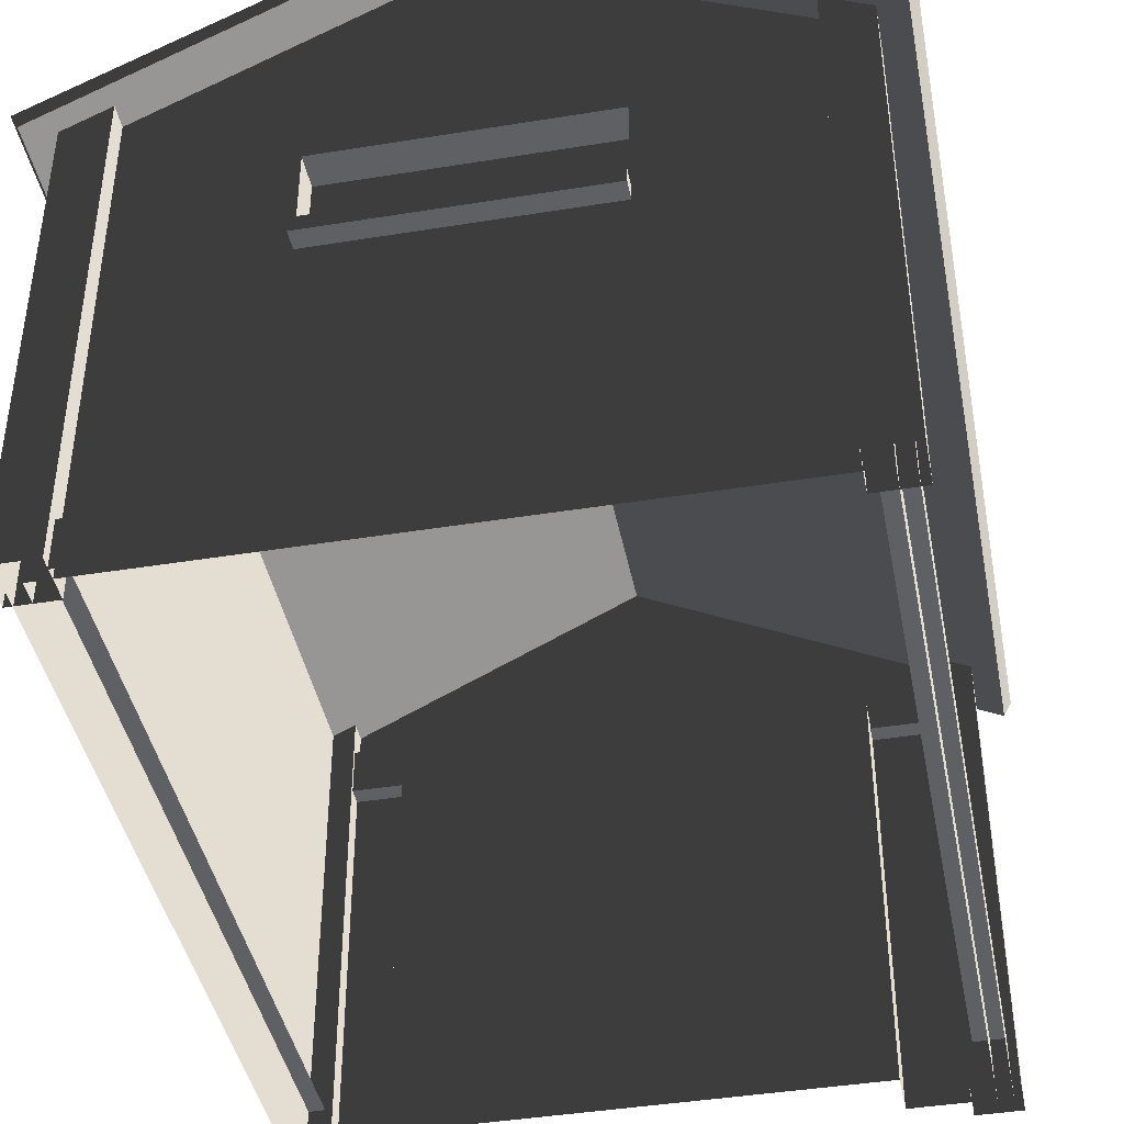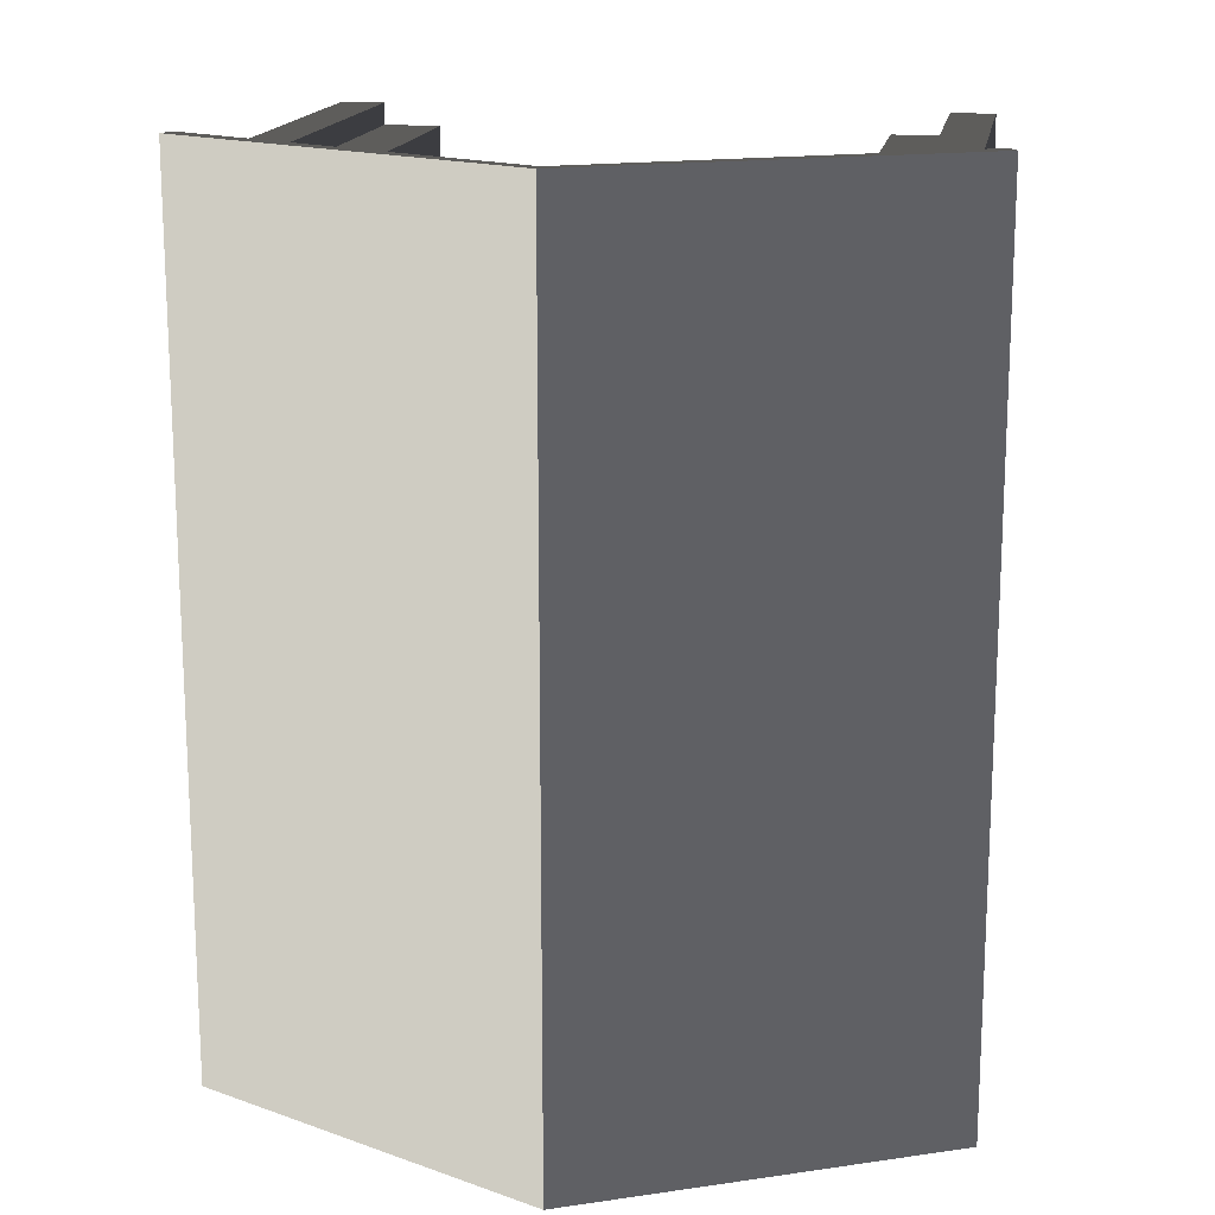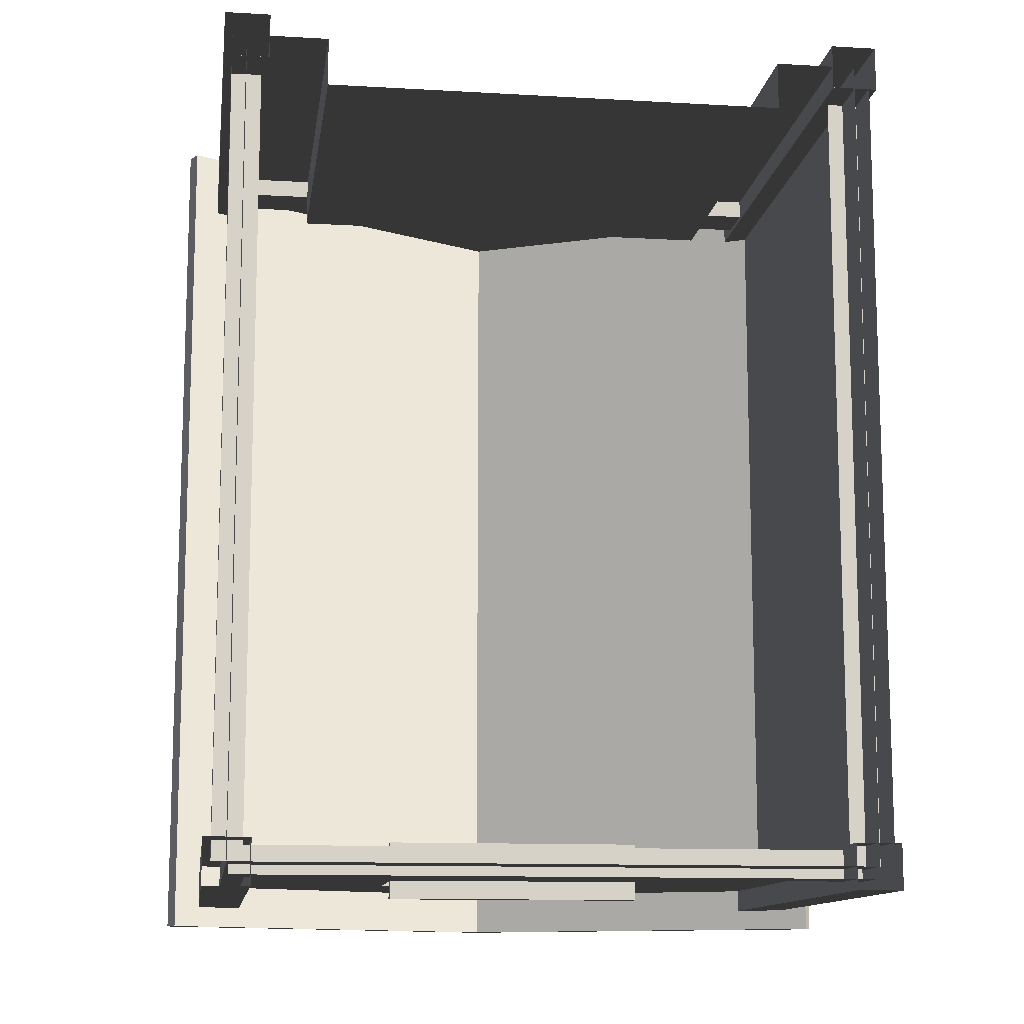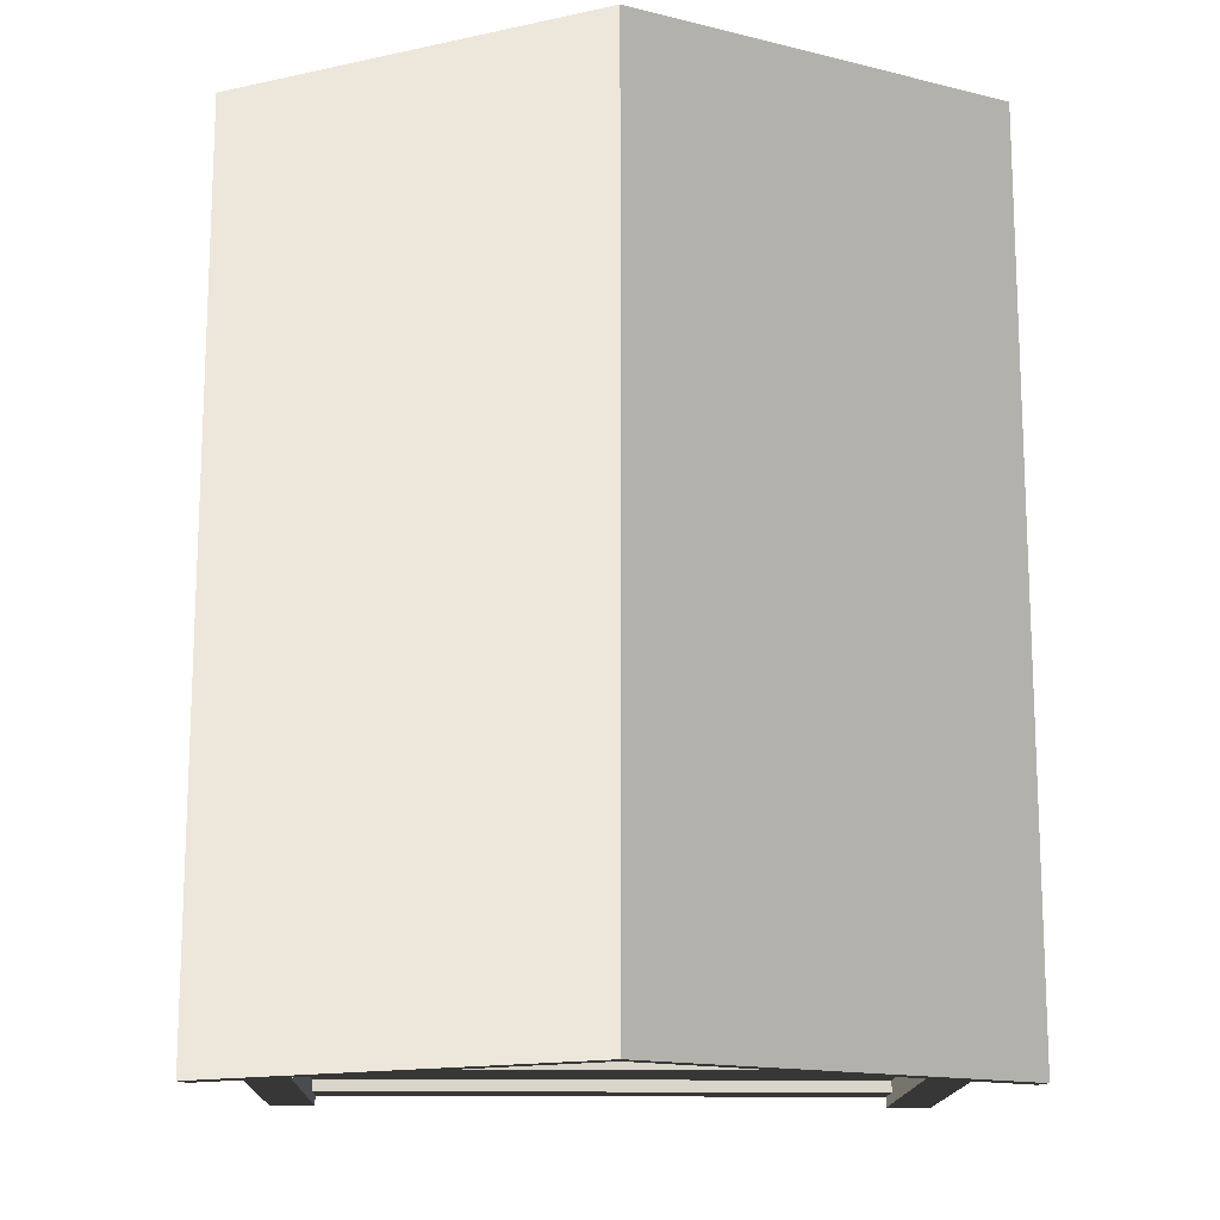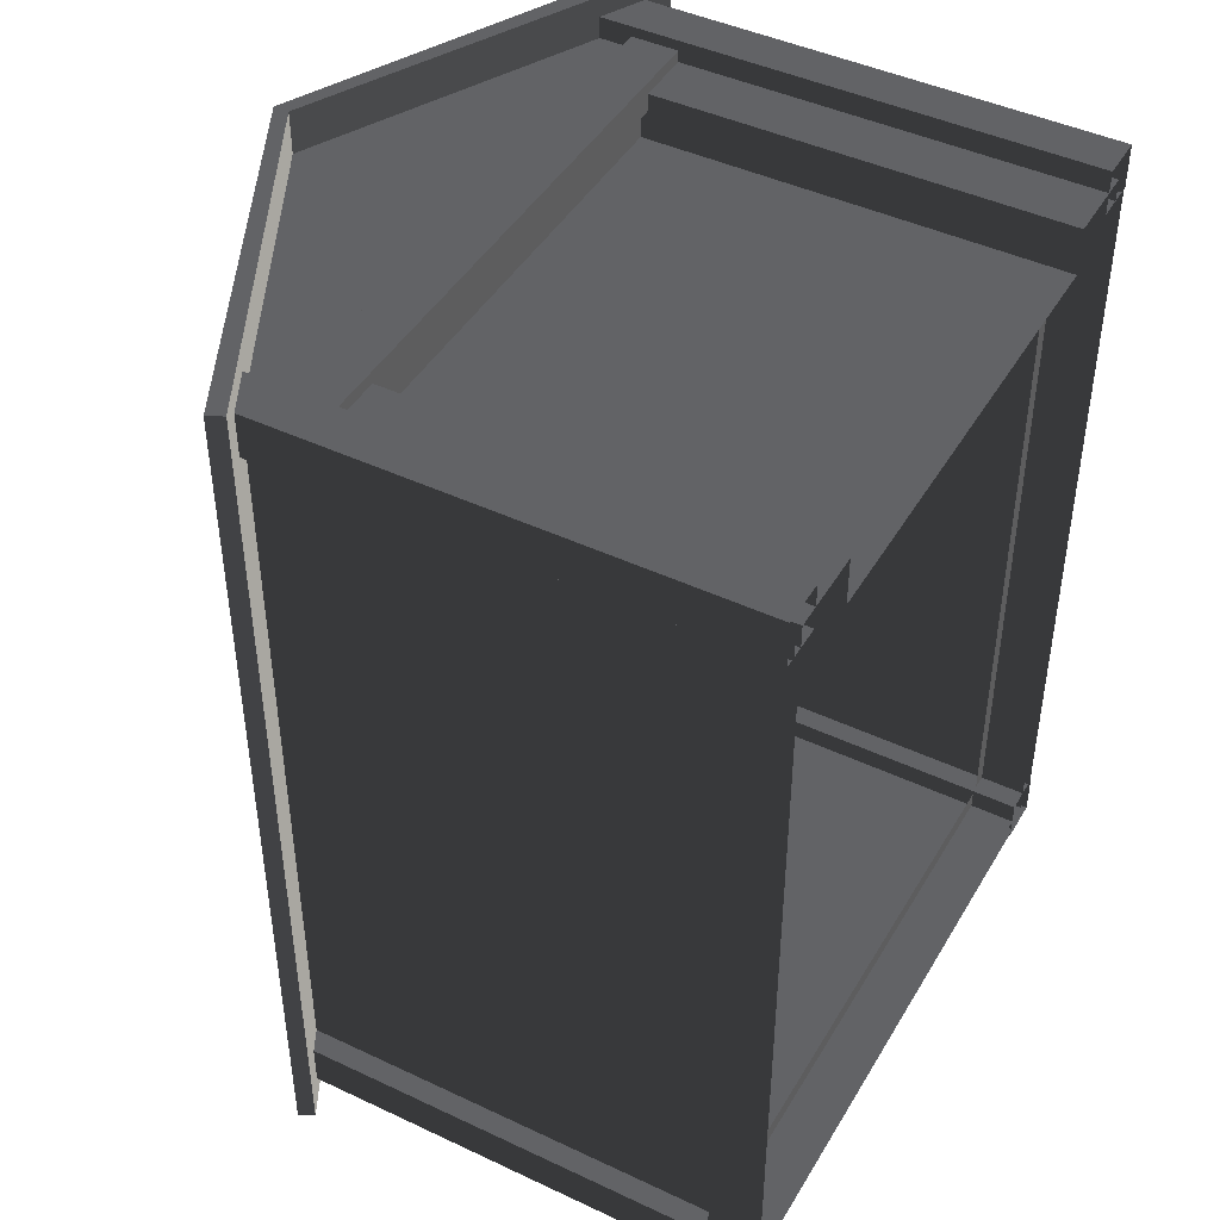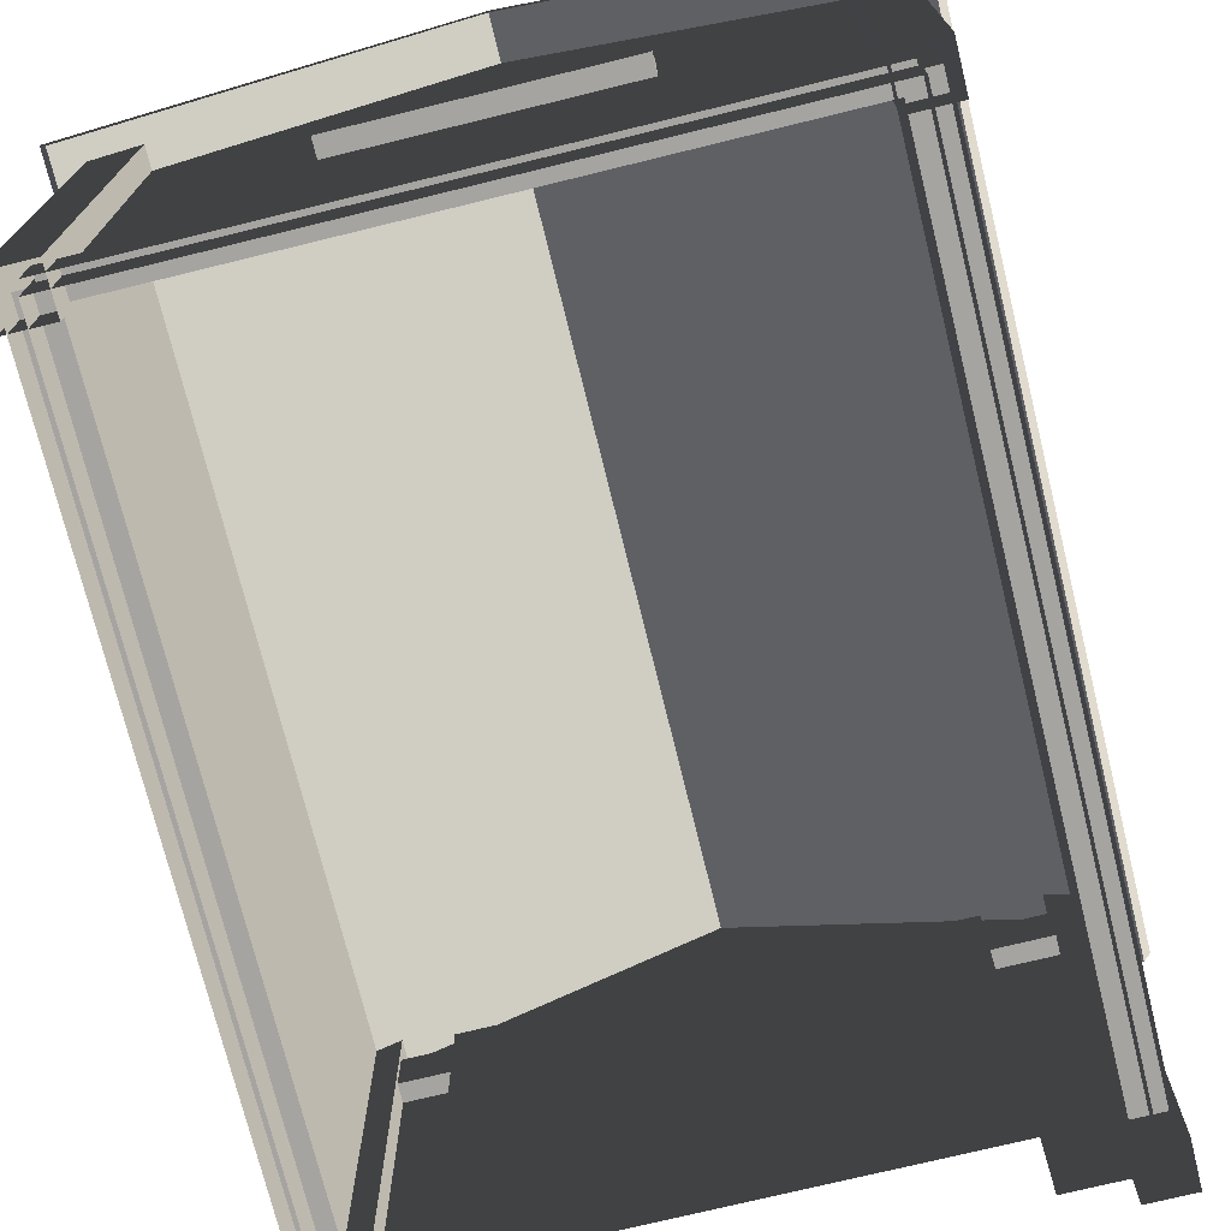
<metadata>
{"format":"obj","ext":"obj","renderer":"f3d","projection":"perspective","resolution":1024,"background":"white","views":[{"elev":-42.2,"azim":-169.0,"up":"+Y"},{"elev":16.3,"azim":-170.3,"up":"+Z"},{"elev":-12.0,"azim":-7.8,"up":"+Z"},{"elev":-15.2,"azim":178.5,"up":"+Z"},{"elev":44.5,"azim":-61.2,"up":"+Z"},{"elev":-73.2,"azim":-166.2,"up":"+Y"}]}
</metadata>
<code>
v 1.74 2.35 2.365
v -1.73 2.35 2.365
v -1.73 2.625 2.365
v 1.74 2.625 2.365
v -1.73 2.35 2.365
v -1.73 2.35 2.193
v -1.73 2.625 2.193
v -1.73 2.625 2.365
v -1.73 2.35 2.193
v 1.74 2.35 2.193
v 1.74 2.625 2.193
v -1.73 2.625 2.193
v 1.74 2.35 2.193
v 1.74 2.35 2.365
v 1.74 2.625 2.365
v 1.74 2.625 2.193
v 1.74 2.625 2.365
v -1.73 2.625 2.365
v -1.73 2.625 2.193
v 1.74 2.625 2.193
v 1.74 2.35 2.193
v -1.73 2.35 2.193
v -1.73 2.35 2.365
v 1.74 2.35 2.365
v -0.7496 1.867 -2.405
v -0.7496 1.778 -2.405
v 0.7457 1.778 -2.405
v 0.7457 1.867 -2.405
v -0.7496 1.867 -2.071
v -0.7496 1.867 -2.405
v 0.7457 1.867 -2.405
v 0.7457 1.867 -2.071
v 0.7457 1.867 -2.071
v 0.7457 1.867 -2.405
v 0.7457 1.778 -2.405
v 0.7457 1.778 -2.071
v 0.7457 1.778 -2.071
v 0.7457 1.778 -2.405
v -0.7496 1.778 -2.405
v -0.7496 1.778 -2.071
v -0.7496 1.778 -2.071
v -0.7496 1.778 -2.405
v -0.7496 1.867 -2.405
v -0.7496 1.867 -2.071
v -1.297 0 2.024
v -1.297 2.389 2.024
v 1.297 2.389 2.024
v 1.297 0 2.024
v -0.7457 2.4 -2.115
v -0.7457 1.837 -2.115
v 0.7457 1.837 -2.115
v 0.7457 2.4 -2.115
v 1.752 0 2.297
v 1.752 2.758 2.297
v 1.752 2.758 -2.297
v 1.752 0 -2.297
v -1.752 0 -2.297
v -1.752 2.758 -2.297
v -1.752 2.758 2.297
v -1.752 0 2.297
v -1.752 2.758 2.297
v -1.407e-16 3.645 2.297
v 1.752 2.758 2.297
v -1.297 2.389 2.297
v 1.297 2.389 2.297
v 1.752 0 2.297
v 1.297 0 2.297
v -1.297 0 2.297
v -1.752 0 2.297
v 1.752 2.758 -2.297
v 1.407e-16 3.645 -2.297
v -1.752 2.758 -2.297
v 0.7457 2.4 -2.297
v -0.7457 2.4 -2.297
v 0.7457 1.837 -2.297
v 1.752 0 -2.297
v -0.7457 1.837 -2.297
v -1.752 0 -2.297
v -0.7457 2.4 -2.297
v -0.7457 2.4 -2.115
v 0.7457 2.4 -2.115
v 0.7457 2.4 -2.297
v 0.7457 2.4 -2.297
v 0.7457 2.4 -2.115
v 0.7457 1.837 -2.115
v 0.7457 1.837 -2.297
v 0.7457 1.837 -2.297
v 0.7457 1.837 -2.115
v -0.7457 1.837 -2.115
v -0.7457 1.837 -2.297
v -0.7457 1.837 -2.297
v -0.7457 1.837 -2.115
v -0.7457 2.4 -2.115
v -0.7457 2.4 -2.297
v 1.297 0 2.297
v 1.297 0 2.024
v 1.297 2.389 2.024
v 1.297 2.389 2.297
v 1.297 2.389 2.297
v 1.297 2.389 2.024
v -1.297 2.389 2.024
v -1.297 2.389 2.297
v -1.297 2.389 2.297
v -1.297 2.389 2.024
v -1.297 0 2.024
v -1.297 0 2.297
v 2.07 2.694 2.545
v -1.558e-16 3.72 2.545
v 1.558e-16 3.72 -2.545
v 2.07 2.694 -2.545
v -2.07 2.694 -2.545
v 1.558e-16 3.72 -2.545
v -1.558e-16 3.72 2.545
v -2.07 2.694 2.545
v 2.026 2.607 2.545
v 2.026 2.607 -2.545
v 1.558e-16 3.632 -2.545
v -1.558e-16 3.632 2.545
v -2.026 2.607 -2.545
v -2.026 2.607 2.545
v -1.558e-16 3.632 2.545
v 1.558e-16 3.632 -2.545
v 2.026 2.607 2.545
v 2.07 2.694 2.545
v 2.07 2.694 -2.545
v 2.026 2.607 -2.545
v 2.026 2.607 -2.545
v 2.07 2.694 -2.545
v 1.558e-16 3.72 -2.545
v 1.558e-16 3.632 -2.545
v -2.07 2.694 -2.545
v -2.026 2.607 -2.545
v -1.558e-16 3.632 2.545
v -1.558e-16 3.72 2.545
v 2.07 2.694 2.545
v 2.026 2.607 2.545
v -2.026 2.607 2.545
v -2.07 2.694 2.545
v -2.026 2.607 -2.545
v -2.07 2.694 -2.545
v -2.07 2.694 2.545
v -2.026 2.607 2.545
v 1.88 0.0003226 -2.424
v 1.88 2.698 -2.424
v 1.625 2.829 -2.424
v 1.625 0.0003226 -2.424
v 1.625 0.0003226 -2.424
v 1.625 2.829 -2.424
v 1.625 2.829 -2.17
v 1.625 0.0003226 -2.17
v 1.88 0.0003226 -2.17
v 1.88 2.698 -2.17
v 1.88 2.698 -2.424
v 1.88 0.0003226 -2.424
v -1.625 0.0003226 -2.424
v -1.625 2.837 -2.424
v -1.88 2.69 -2.424
v -1.88 0.0003226 -2.424
v -1.88 0.0003226 -2.424
v -1.88 2.69 -2.424
v -1.88 2.69 -2.17
v -1.88 0.0003226 -2.17
v -1.625 0.0003226 -2.17
v -1.625 2.837 -2.17
v -1.625 2.837 -2.424
v -1.625 0.0003226 -2.424
v -1.88 0.0003226 2.424
v -1.88 2.69 2.424
v -1.625 2.837 2.424
v -1.625 0.0003226 2.424
v -1.625 0.0003226 2.424
v -1.625 2.837 2.424
v -1.625 2.837 2.17
v -1.625 0.0003226 2.17
v -1.88 0.0003226 2.17
v -1.88 2.69 2.17
v -1.88 2.69 2.424
v -1.88 0.0003226 2.424
v 1.625 0.0003226 2.424
v 1.625 2.83 2.424
v 1.88 2.698 2.424
v 1.88 0.0003226 2.424
v 1.88 0.0003226 2.424
v 1.88 2.698 2.424
v 1.88 2.698 2.17
v 1.88 0.0003226 2.17
v 1.625 0.0003226 2.17
v 1.625 2.83 2.17
v 1.625 2.83 2.424
v 1.625 0.0003226 2.424
v -1.625 2.837 -2.17
v -1.625 0.0003226 -2.17
v -1.88 0.0003226 -2.17
v -1.88 2.69 -2.17
v -1.88 2.69 2.17
v -1.88 0.0003226 2.17
v -1.625 0.0003226 2.17
v -1.625 2.837 2.17
v 1.88 2.698 -2.17
v 1.88 0.0003226 -2.17
v 1.625 0.0003226 -2.17
v 1.625 2.829 -2.17
v 1.625 2.83 2.17
v 1.625 0.0003226 2.17
v 1.88 0.0003226 2.17
v 1.88 2.698 2.17
v -1.74 -0.008535 -2.365
v 1.73 -0.008535 -2.365
v 1.73 0.2656 -2.365
v -1.74 0.2656 -2.365
v -1.74 0.2656 -2.365
v 1.73 0.2656 -2.365
v 1.73 0.2656 -2.193
v -1.74 0.2656 -2.193
v 1.835 -0.008535 -2.282
v 1.835 -0.008535 2.282
v 1.835 0.2656 2.282
v 1.835 0.2656 -2.282
v 1.835 0.2656 -2.282
v 1.835 0.2656 2.282
v 1.663 0.2656 2.282
v 1.663 0.2656 -2.282
v -1.835 -0.008535 2.282
v -1.835 -0.008535 -2.282
v -1.835 0.2656 -2.282
v -1.835 0.2656 2.282
v -1.835 0.2656 2.282
v -1.835 0.2656 -2.282
v -1.663 0.2656 -2.282
v -1.663 0.2656 2.282
g Garage4_2722_3
f 1 3 2
f 1 4 3
f 5 7 6
f 5 8 7
f 9 11 10
f 9 12 11
f 13 15 14
f 13 16 15
f 17 19 18
f 17 20 19
f 21 23 22
f 21 24 23
f 25 27 26
f 25 28 27
f 29 31 30
f 29 32 31
f 33 35 34
f 33 36 35
f 37 39 38
f 37 40 39
f 41 43 42
f 41 44 43
f 45 47 46
f 45 48 47
f 49 51 50
f 49 52 51
f 53 55 54
f 53 56 55
f 57 59 58
f 57 60 59
f 61 63 62
f 63 61 64
f 63 64 65
f 66 63 65
f 66 65 67
f 61 68 64
f 61 69 68
f 70 72 71
f 72 70 73
f 72 73 74
f 70 75 73
f 70 76 75
f 76 77 75
f 76 78 77
f 78 74 77
f 78 72 74
f 79 81 80
f 79 82 81
f 83 85 84
f 83 86 85
f 87 89 88
f 87 90 89
f 91 93 92
f 91 94 93
f 95 97 96
f 95 98 97
f 99 101 100
f 99 102 101
f 103 105 104
f 103 106 105
f 107 109 108
f 107 110 109
f 111 113 112
f 111 114 113
f 115 117 116
f 115 118 117
f 119 121 120
f 119 122 121
f 123 125 124
f 123 126 125
f 127 129 128
f 127 130 129
f 130 131 129
f 130 132 131
f 133 135 134
f 133 136 135
f 137 133 134
f 137 134 138
f 139 141 140
f 139 142 141
f 143 145 144
f 143 146 145
f 147 149 148
f 147 150 149
f 151 153 152
f 151 154 153
f 155 157 156
f 155 158 157
f 159 161 160
f 159 162 161
f 163 165 164
f 163 166 165
f 167 169 168
f 167 170 169
f 171 173 172
f 171 174 173
f 175 177 176
f 175 178 177
f 179 181 180
f 179 182 181
f 183 185 184
f 183 186 185
f 187 189 188
f 187 190 189
f 191 193 192
f 191 194 193
f 195 197 196
f 195 198 197
f 199 201 200
f 199 202 201
f 203 205 204
f 203 206 205
f 207 209 208
f 207 210 209
f 211 213 212
f 211 214 213
f 215 217 216
f 215 218 217
f 219 221 220
f 219 222 221
f 223 225 224
f 223 226 225
f 227 229 228
f 227 230 229

</code>
